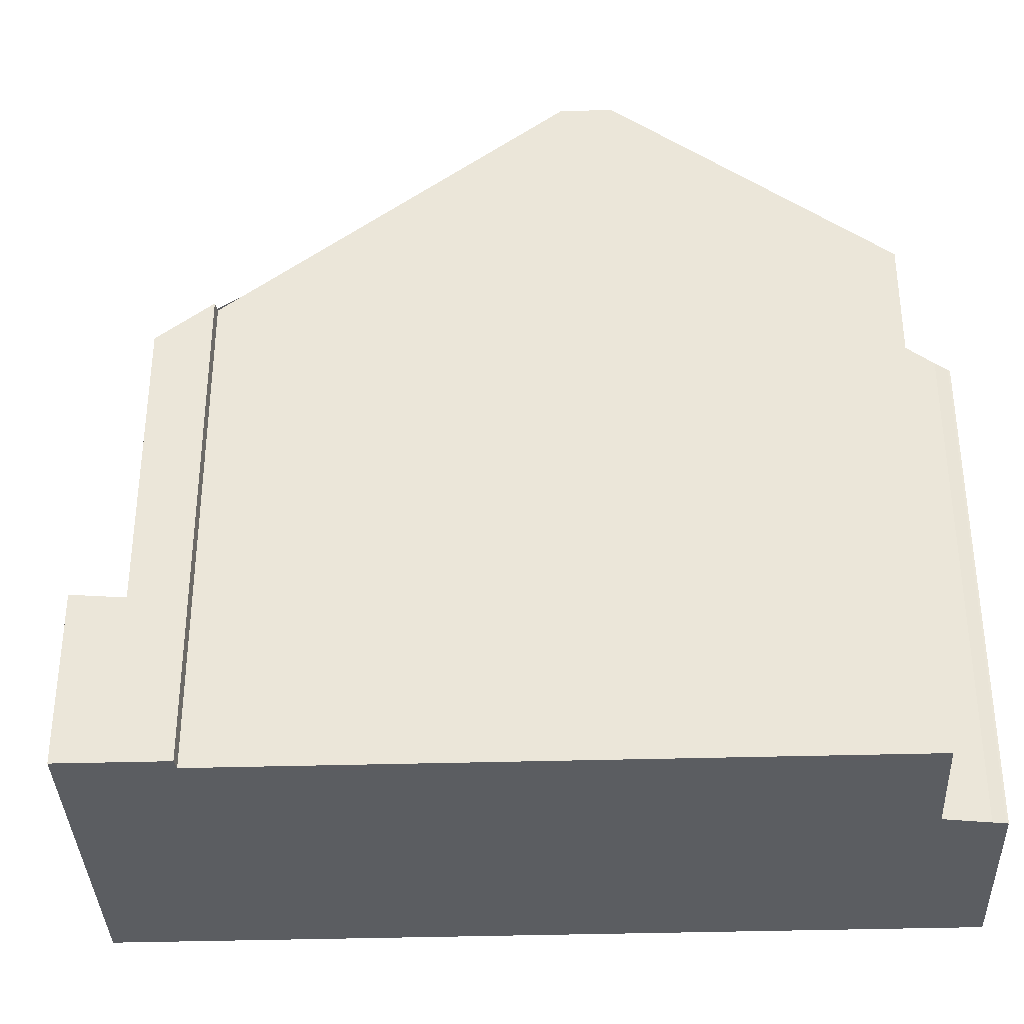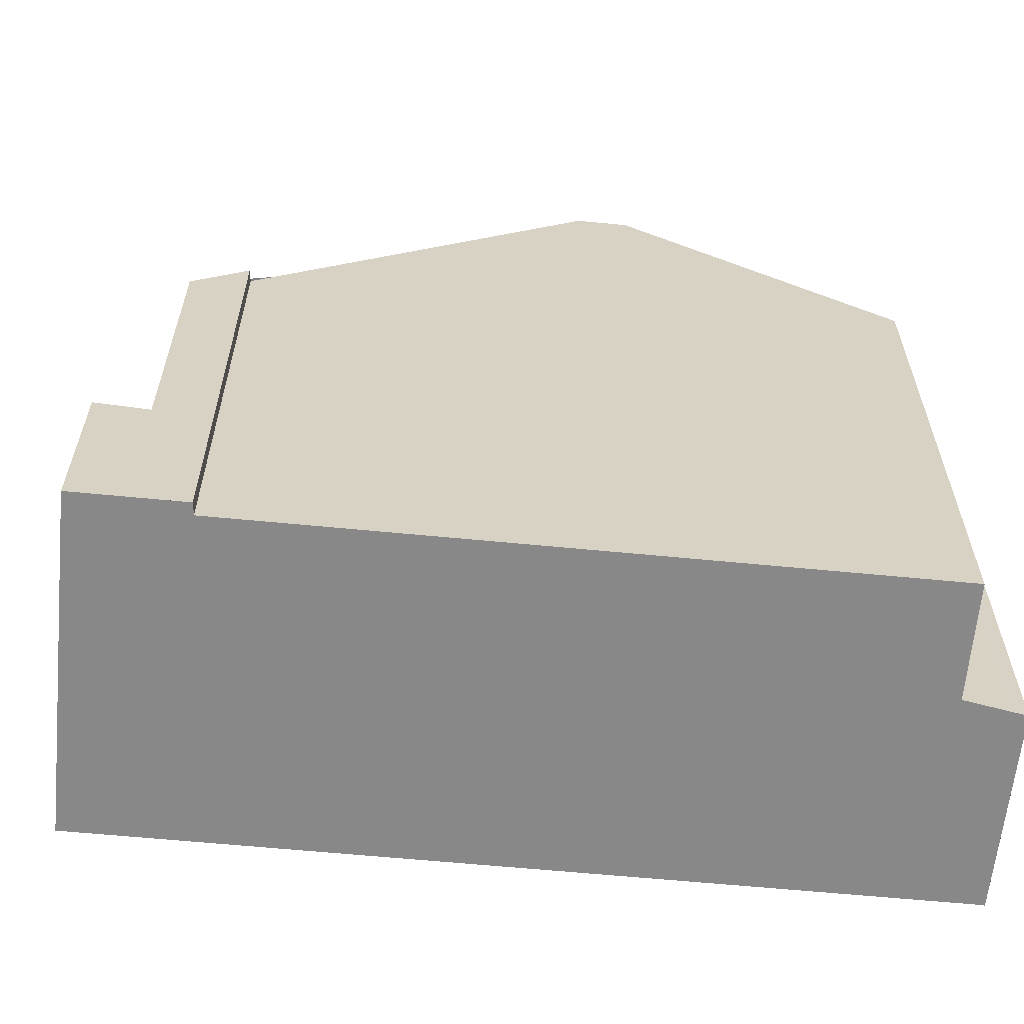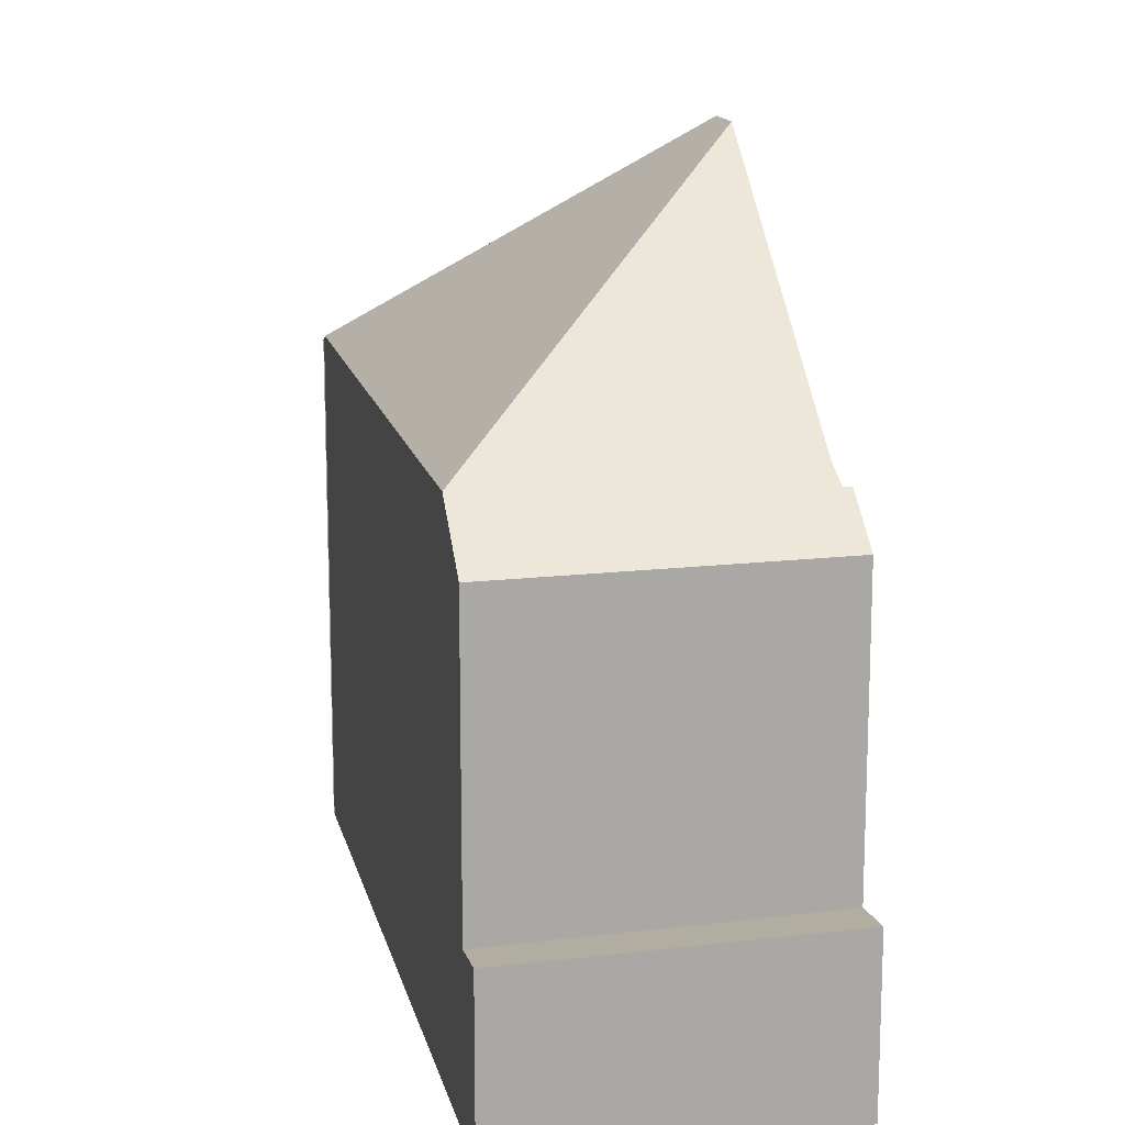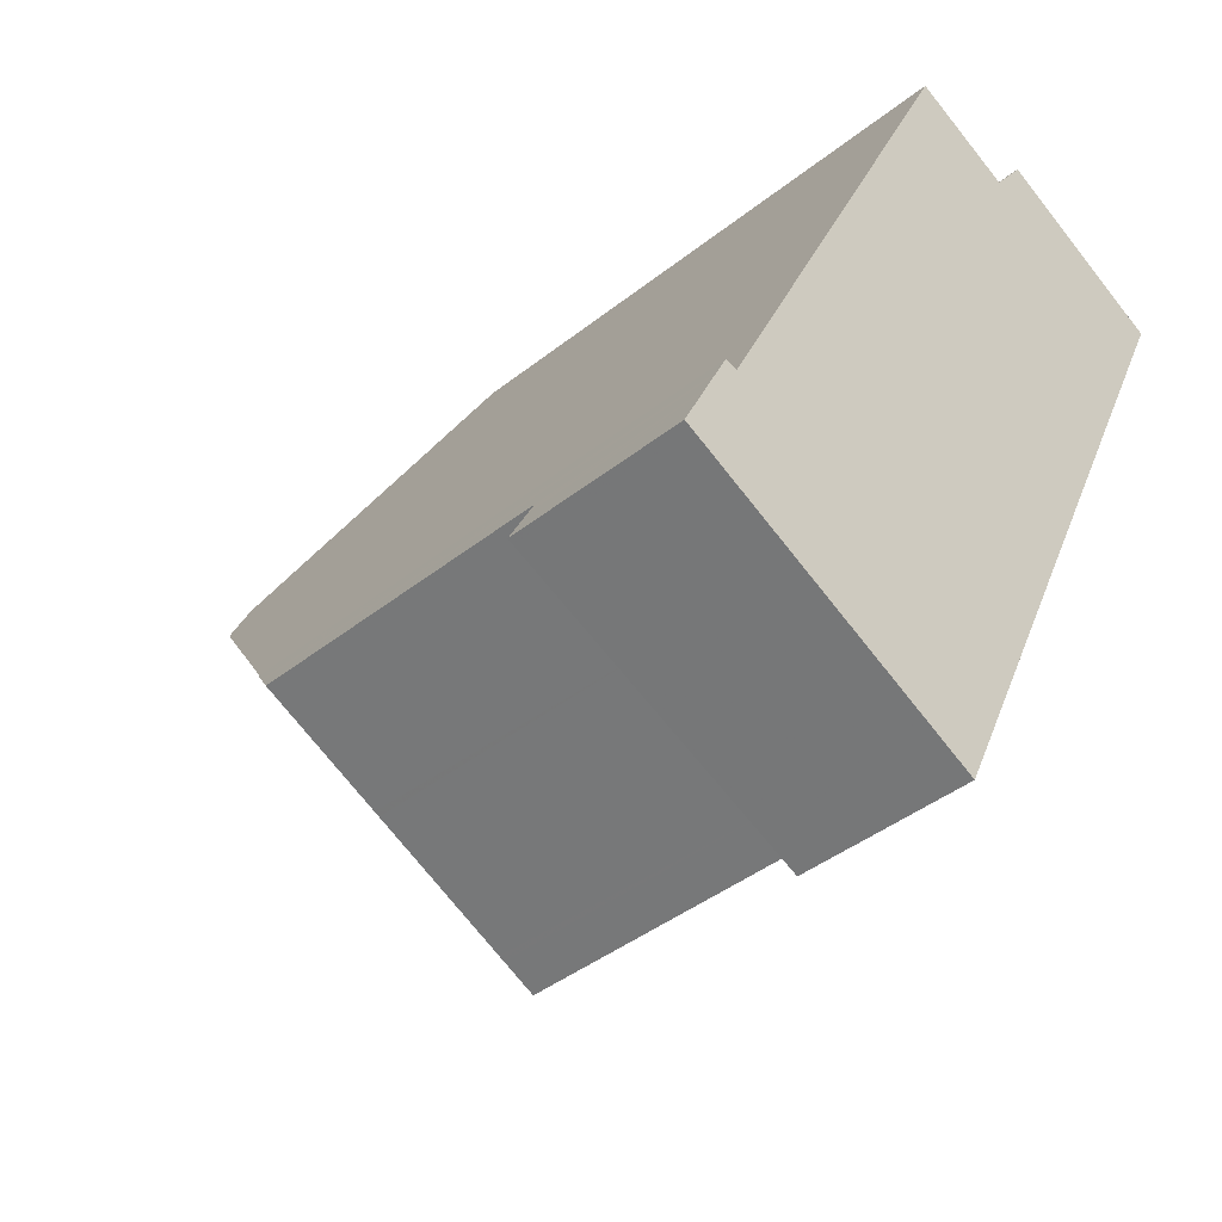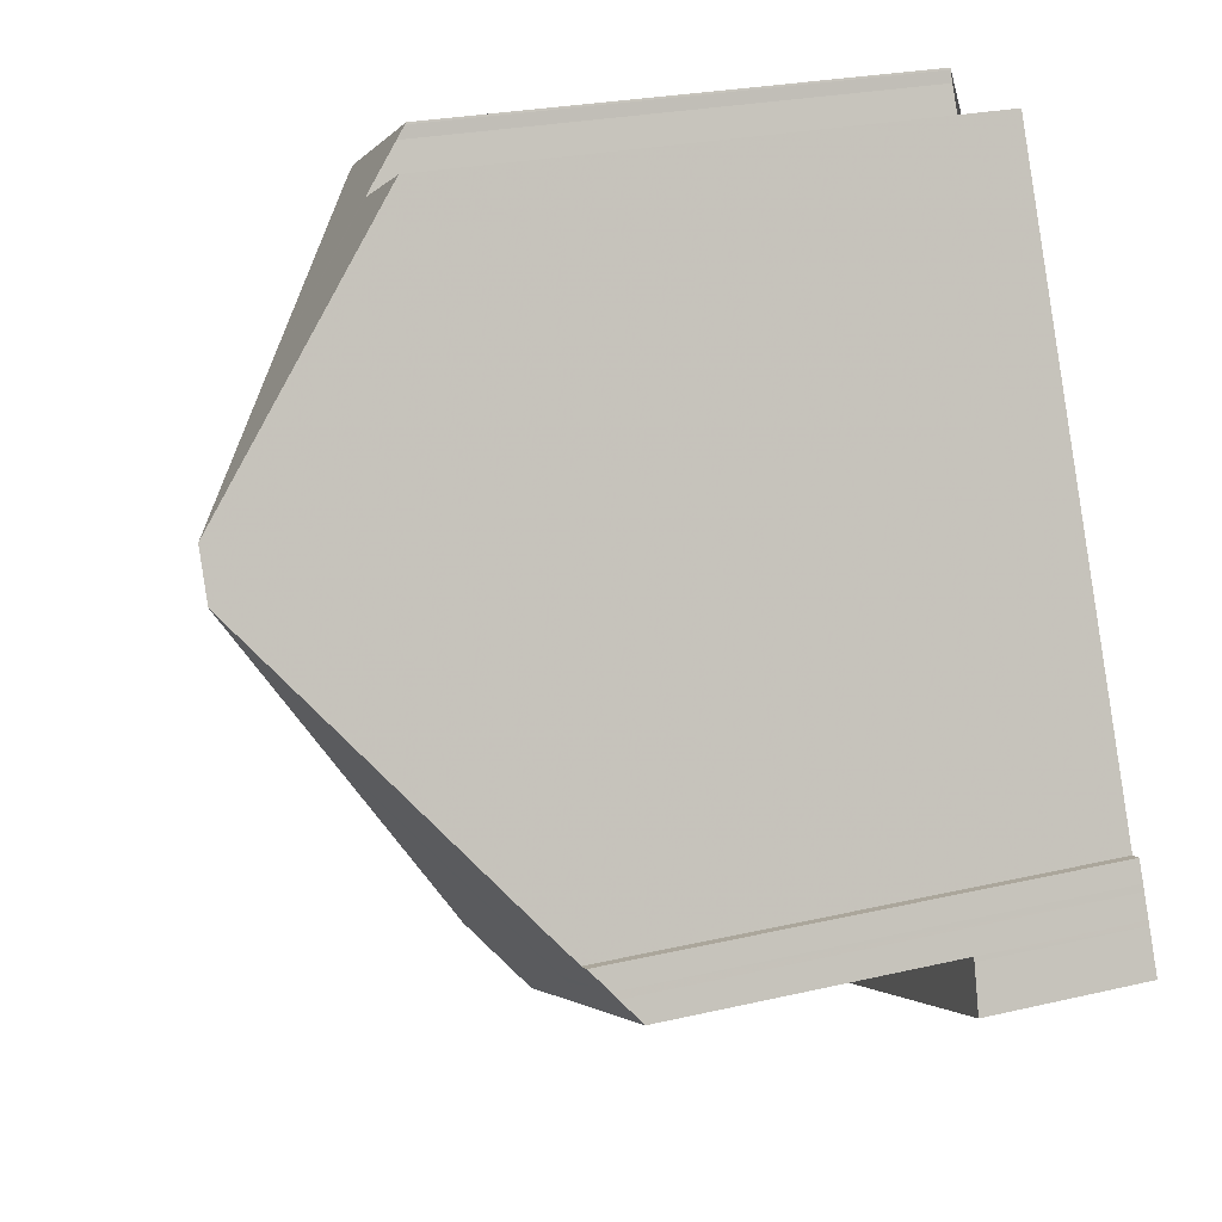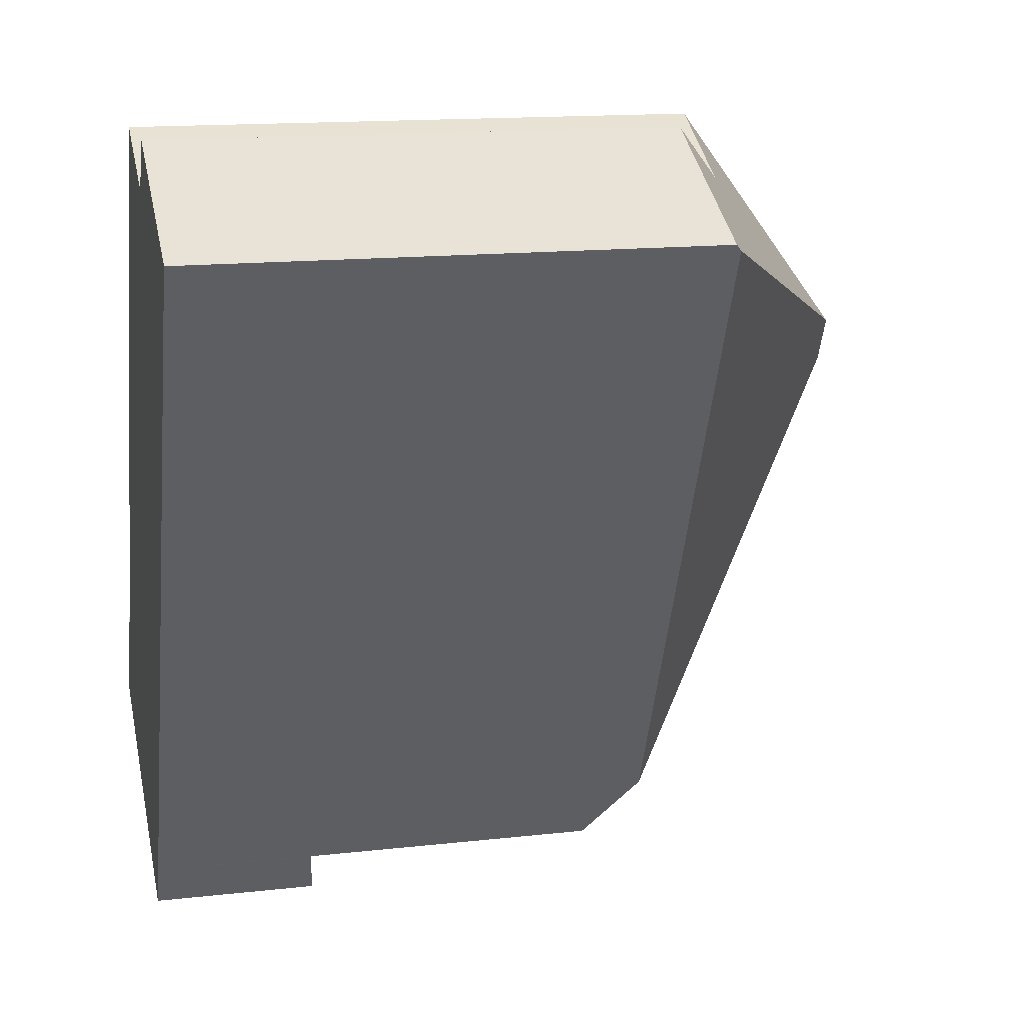
<metadata>
{"format":"obj","ext":"obj","renderer":"f3d","projection":"perspective","resolution":1024,"background":"white","views":[{"elev":-36.2,"azim":117.8,"up":"+Z"},{"elev":-62.9,"azim":110.0,"up":"+Z"},{"elev":15.0,"azim":13.3,"up":"+Z"},{"elev":-41.7,"azim":133.7,"up":"+Y"},{"elev":25.5,"azim":69.6,"up":"+Y"},{"elev":15.1,"azim":-103.5,"up":"+Y"}]}
</metadata>
<code>
v -1457 -2490 8.584
v -1457 -2490 8.565
v -1462 -2480 9.432
v -1467 -2481 8.632
v -1467 -2481 8.627
v -1464 -2480 8.633
v -1464 -2480 8.659
v -1464 -2480 8.814
v -1464 -2481 9.402
v -1456 -2492 2.908
v -1461 -2494 2.804
v -1462 -2492 8.736
v -1459 -2485 12.9
v -1467 -2482 8.722
v -1460 -2484 12.9
v -1466 -2482 8.997
v -1467 -2482 8.723
v -1467 -2482 8.735
v -1467 -2482 8.735
v -1462 -2492 8.748
v -1459 -2485 12.9
v -1462 -2492 8.736
v -1460 -2484 12.9
v -1467 -2482 8.722
v -1456 -2491 7.858
v -1461 -2493 7.813
v -1456 -2491 2.836
v -1461 -2493 2.737
v -1456 -2491 2.843
v -1461 -2493 2.75
v -1461 -2493 2.737
v -1456 -2491 2.836
v -1464 -2480 9.04
v -1466 -2482 8.997
v -1462 -2492 8.748
v -1467 -2481 8.627
v -1467 -2482 8.735
v -1461 -2493 2.737
v -1461 -2493 7.813
v -1461 -2493 2.737
v -1461 -2494 2.804
v -1457 -2490 8.579
v -1456 -2491 2.84
v -1456 -2491 2.833
v -1456 -2491 7.857
v -1456 -2491 2.833
v -1456 -2492 2.905
v -1461 -2493 7.813
v -1456 -2491 7.857
v -1461 -2493 7.813
v -1456 -2491 7.858
v -1461 -2493 7.819
v -1461 -2493 7.819
v -1461 -2493 2.75
v -1461 -2493 7.823
v -1461 -2493 7.823
v -1460 -2488 11.32
v -1460 -2488 11.32
v -1458 -2492 7.84
v -1462 -2483 11.31
v -1462 -2483 11.31
v -1464 -2481 9.402
v -1458 -2492 2.8
v -1458 -2492 2.796
v -1458 -2492 7.84
v -1458 -2492 2.796
v -1458 -2492 2.866
v -1462 -2493 8.299
v -1459 -2491 8.282
v -1462 -2493 8.299
v -1457 -2490 8.271
v -1457 -2490 8.27
v -1457 -2491 7.852
v -1457 -2491 8.274
v -1460 -2486 12.45
v -1460 -2486 12.45
v -1461 -2484 12.45
v -1462 -2480 9.423
v -1461 -2484 12.45
v -1457 -2491 2.822
v -1457 -2491 2.828
v -1457 -2491 2.822
v -1457 -2491 7.852
v -1457 -2492 2.893
v -1462 -2493 8.207
v -1459 -2491 8.19
v -1462 -2493 8.207
v -1457 -2491 8.183
v -1457 -2490 8.179
v -1457 -2490 8.178
v -1458 -2492 2.817
v -1461 -2493 2.758
v -1461 -2493 2.757
v -1456 -2491 2.854
v -1457 -2491 2.843
v -1456 -2491 2.857
v -1459 -2491 8.19
v -1458 -2492 7.839
v -1463 -2483 11.23
v -1464 -2480 9.039
v -1458 -2492 2.798
v -1458 -2492 2.795
v -1458 -2492 7.839
v -1458 -2492 2.795
v -1458 -2492 2.815
v -1460 -2488 11.25
v -1460 -2488 11.25
v -1459 -2491 8.282
v -1463 -2483 11.23
v -1464 -2480 8.632
v -1458 -2493 2.865
v -1461 -2493 7.818
v -1461 -2493 2.748
v -1461 -2492 8.204
v -1461 -2493 7.819
v -1462 -2491 9.222
v -1462 -2491 9.222
v -1461 -2492 8.295
v -1466 -2482 9.192
v -1466 -2482 9.192
v -1466 -2482 9.001
v -1461 -2493 2.769
v -1461 -2493 2.748
v -1466 -2481 8.628
v -1460 -2494 2.816
v -1461 -2493 7.818
v -1457 -2490 8.579
v -1457 -2490 8.584
v -1457 -2490 0
v -1457 -2490 1.776e-15
v -1457 -2490 8.27
v -1457 -2490 8.565
v -1457 -2490 0
v -1457 -2490 0
v -1460 -2484 12.9
v -1462 -2480 9.432
v -1462 -2480 0
v -1460 -2484 0
v -1467 -2481 8.627
v -1467 -2481 8.632
v -1467 -2481 0
v -1467 -2481 0
v -1467 -2481 8.627
v -1467 -2481 8.627
v -1467 -2481 0
v -1467 -2481 0
v -1464 -2480 8.659
v -1464 -2480 8.633
v -1464 -2480 0
v -1464 -2480 0
v -1464 -2480 8.814
v -1464 -2480 8.659
v -1464 -2480 0
v -1464 -2480 0
v -1464 -2480 9.04
v -1464 -2480 8.814
v -1464 -2480 0
v -1464 -2480 0
v -1464 -2481 9.402
v -1464 -2481 9.402
v -1464 -2481 0
v -1464 -2481 0
v -1456 -2492 2.905
v -1456 -2492 2.908
v -1456 -2492 0
v -1456 -2492 4.441e-16
v -1461 -2493 2.757
v -1461 -2494 2.804
v -1461 -2494 0
v -1461 -2493 0
v -1467 -2482 8.723
v -1462 -2492 8.736
v -1462 -2492 0
v -1467 -2482 0
v -1459 -2485 12.9
v -1460 -2484 12.9
v -1460 -2484 0
v -1459 -2485 0
v -1467 -2482 8.722
v -1467 -2482 8.723
v -1467 -2482 0
v -1467 -2482 0
v -1457 -2490 8.584
v -1459 -2485 12.9
v -1459 -2485 0
v -1457 -2490 0
v -1467 -2481 8.632
v -1467 -2482 8.722
v -1467 -2482 0
v -1467 -2481 0
v -1456 -2491 2.843
v -1456 -2491 2.836
v -1456 -2491 0
v -1456 -2491 0
v -1456 -2491 2.857
v -1456 -2491 2.843
v -1456 -2491 0
v -1456 -2491 4.441e-16
v -1464 -2481 9.402
v -1464 -2480 9.04
v -1464 -2480 0
v -1464 -2481 0
v -1466 -2481 8.628
v -1467 -2481 8.627
v -1467 -2481 0
v -1466 -2481 0
v -1461 -2494 2.804
v -1461 -2494 2.804
v -1461 -2494 0
v -1461 -2494 0
v -1457 -2490 8.565
v -1457 -2490 8.579
v -1457 -2490 1.776e-15
v -1457 -2490 0
v -1457 -2492 2.893
v -1456 -2492 2.905
v -1456 -2492 4.441e-16
v -1457 -2492 0
v -1461 -2493 7.823
v -1461 -2493 7.813
v -1461 -2493 8.882e-16
v -1461 -2493 0
v -1462 -2493 8.207
v -1461 -2493 7.823
v -1461 -2493 0
v -1462 -2493 0
v -1462 -2480 9.423
v -1464 -2481 9.402
v -1464 -2481 0
v -1462 -2480 0
v -1458 -2493 2.865
v -1458 -2492 2.866
v -1458 -2492 -4.441e-16
v -1458 -2493 0
v -1462 -2492 8.736
v -1462 -2493 8.299
v -1462 -2493 0
v -1462 -2492 0
v -1457 -2490 8.178
v -1457 -2490 8.27
v -1457 -2490 0
v -1457 -2490 0
v -1462 -2480 9.432
v -1462 -2480 9.423
v -1462 -2480 0
v -1462 -2480 0
v -1458 -2492 2.866
v -1457 -2492 2.893
v -1457 -2492 0
v -1458 -2492 -4.441e-16
v -1462 -2493 8.299
v -1462 -2493 8.207
v -1462 -2493 0
v -1462 -2493 0
v -1456 -2491 7.858
v -1457 -2490 8.178
v -1457 -2490 0
v -1456 -2491 0
v -1461 -2493 2.737
v -1461 -2493 2.757
v -1461 -2493 0
v -1461 -2493 0
v -1456 -2492 2.908
v -1456 -2491 2.857
v -1456 -2491 4.441e-16
v -1456 -2492 0
v -1464 -2480 8.633
v -1464 -2480 8.632
v -1464 -2480 -1.776e-15
v -1464 -2480 0
v -1460 -2494 2.816
v -1458 -2493 2.865
v -1458 -2493 0
v -1460 -2494 -4.441e-16
v -1464 -2480 8.632
v -1466 -2481 8.628
v -1466 -2481 0
v -1464 -2480 -1.776e-15
v -1461 -2494 2.804
v -1460 -2494 2.816
v -1460 -2494 -4.441e-16
v -1461 -2494 0
v -1462 -2480 0
v -1457 -2490 0
v -1457 -2490 0
v -1456 -2492 0
v -1461 -2494 0
v -1467 -2481 0
v -1467 -2481 0
v -1464 -2480 0
v -1464 -2480 0
v -1464 -2480 0
v -1464 -2481 0
f 37 24 4 5 36
f 39 26 31 38
f 116 20 19 16 119
f 18 16 19
f 19 17 14 18
f 20 12 17 19
f 44 27 29 43
f 93 28 40 92
f 79 61 62 78
f 110 6 7 8 33 100
f 46 32 25 45
f 94 43 29 96
f 81 63 64 80
f 83 65 66 82
f 91 63 81 95
f 126 48 55 115
f 55 48 50 56
f 90 51 49 89
f 113 54 53 112
f 115 55 85 114
f 85 55 56 87
f 89 49 73 88
f 77 15 13 76
f 100 33 9 62 61 99
f 102 64 63 101
f 104 66 65 103
f 101 63 91 105
f 118 68 35 117
f 70 22 35 68
f 75 21 1 42 71 74
f 71 42 2 72
f 88 73 59 86
f 76 57 60 77
f 74 69 58 75
f 78 3 23 79
f 80 44 43 81
f 82 46 45 83
f 95 81 43 94
f 114 85 68 118
f 87 70 68 85
f 88 74 71 89
f 86 69 74 88
f 89 71 72 90
f 105 91 67 111
f 92 41 11 93
f 94 47 84 95
f 96 10 47 94
f 95 84 67 91
f 97 86 59 98
f 121 100 99 120
f 101 30 102
f 103 53 54 104
f 123 30 101 105 122
f 107 58 69 108
f 109 60 57 106
f 124 110 100 121
f 108 69 86 97
f 122 105 111 125
f 112 39 38 113
f 114 97 98 52 115
f 117 107 108 118
f 119 109 106 116
f 120 34 121
f 122 92 40 123
f 121 34 37 36 124
f 125 41 92 122
f 118 108 97 114
f 115 52 126
f 128 129 130 127
f 132 133 134 131
f 136 137 138 135
f 140 141 142 139
f 144 145 146 143
f 148 149 150 147
f 152 153 154 151
f 156 157 158 155
f 160 161 162 159
f 164 165 166 163
f 168 169 170 167
f 172 173 174 171
f 176 177 178 175
f 180 181 182 179
f 184 185 186 183
f 188 189 190 187
f 192 193 194 191
f 196 197 198 195
f 200 201 202 199
f 204 205 206 203
f 208 209 210 207
f 212 213 214 211
f 216 217 218 215
f 220 221 222 219
f 224 225 226 223
f 228 229 230 227
f 232 233 234 231
f 236 237 238 235
f 240 241 242 239
f 244 245 246 243
f 248 249 250 247
f 252 253 254 251
f 256 257 258 255
f 260 261 262 259
f 264 265 266 263
f 268 269 270 267
f 272 273 274 271
f 276 277 278 275
f 280 281 282 279
f 284 285 286 287 288 289 290 291 292 293 283

</code>
